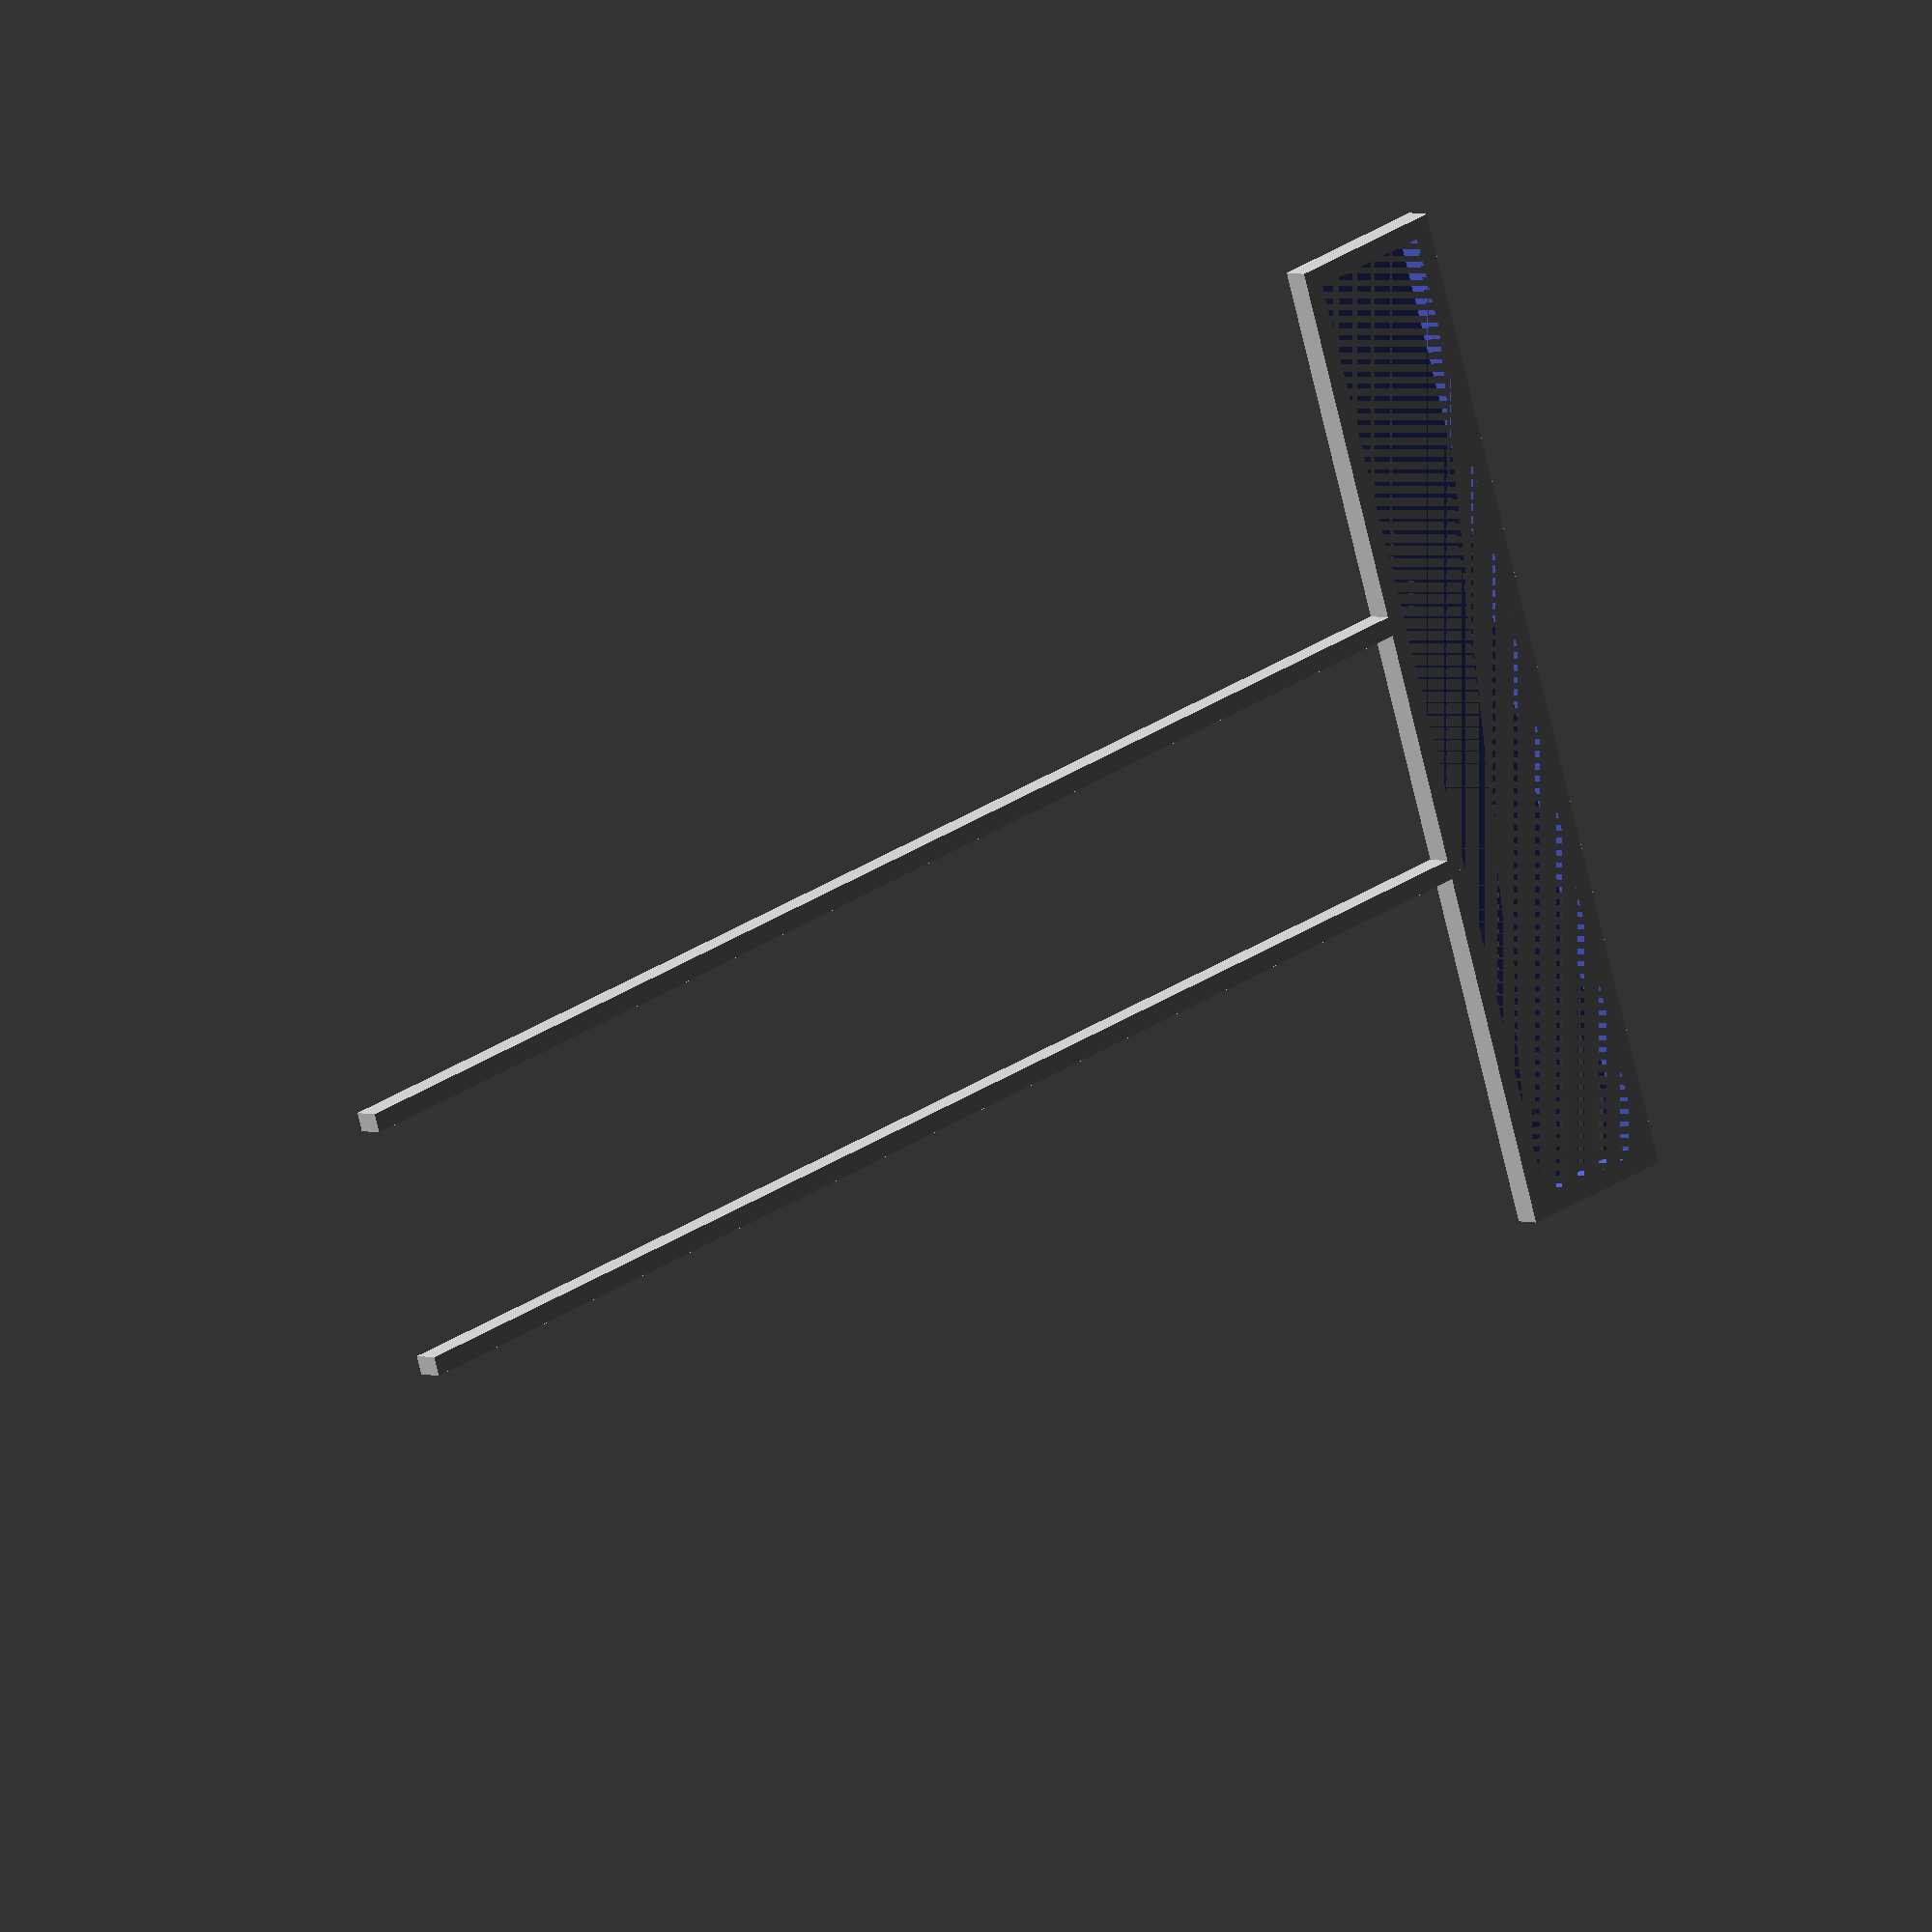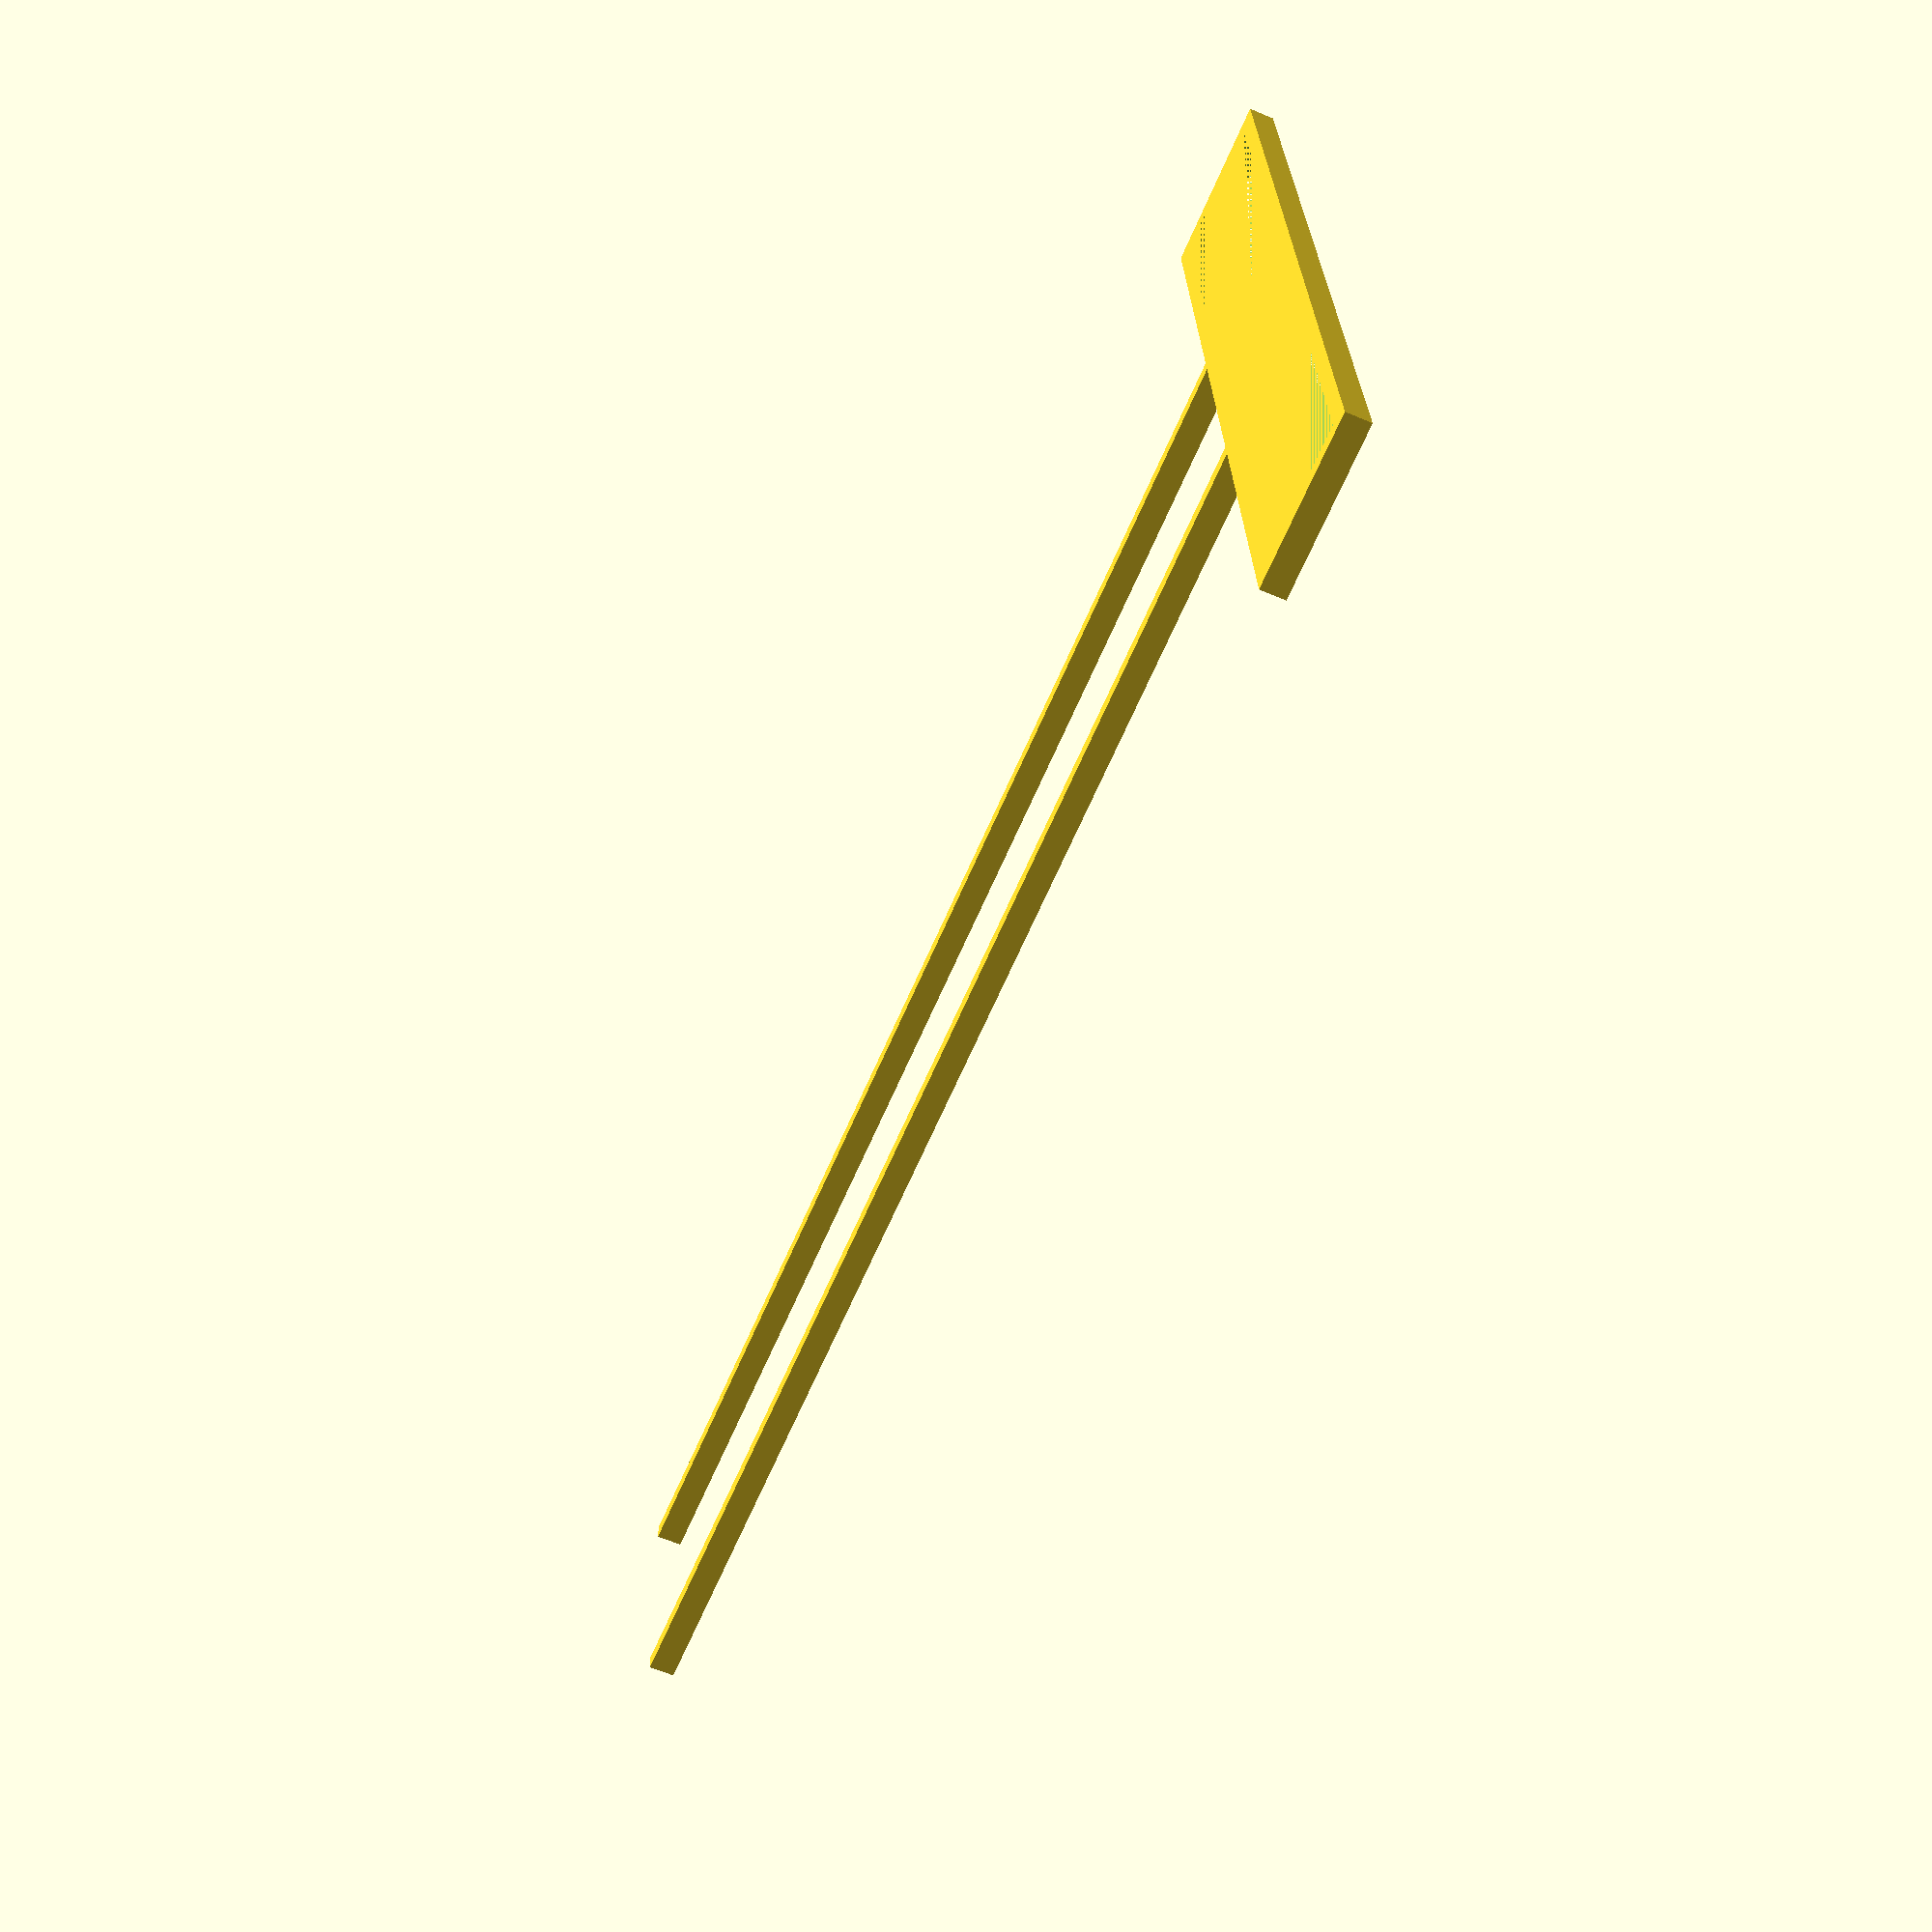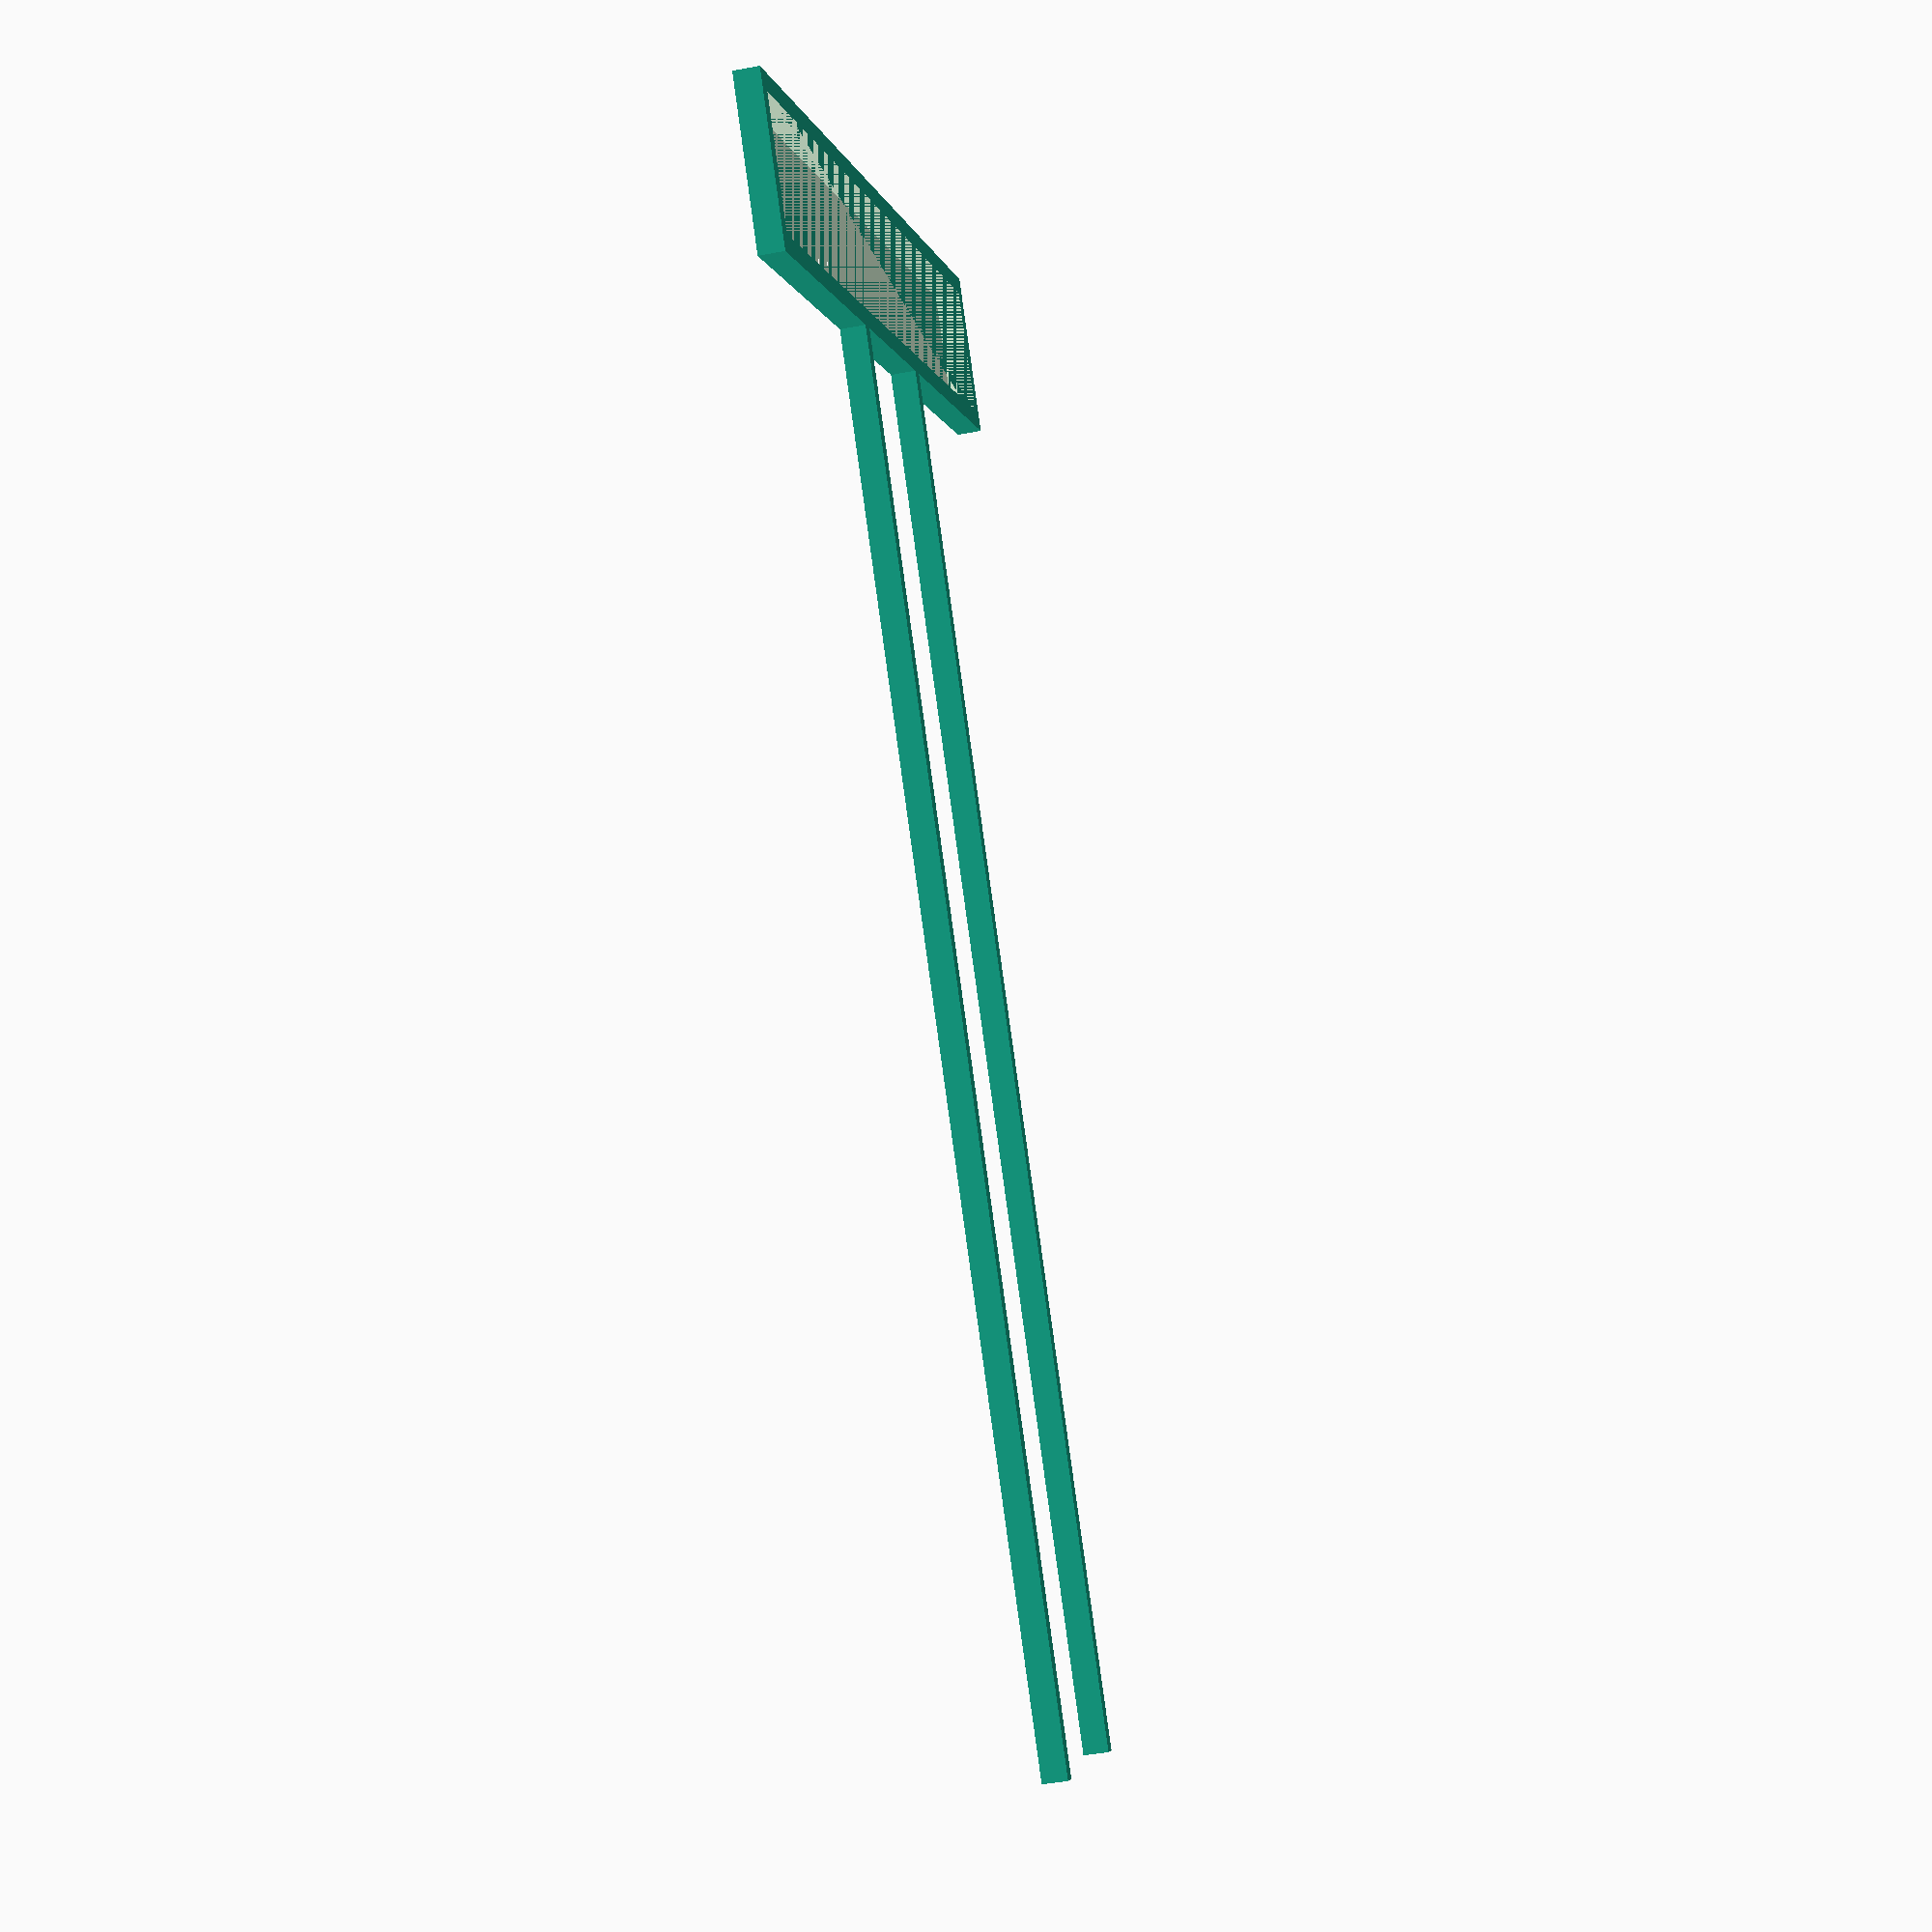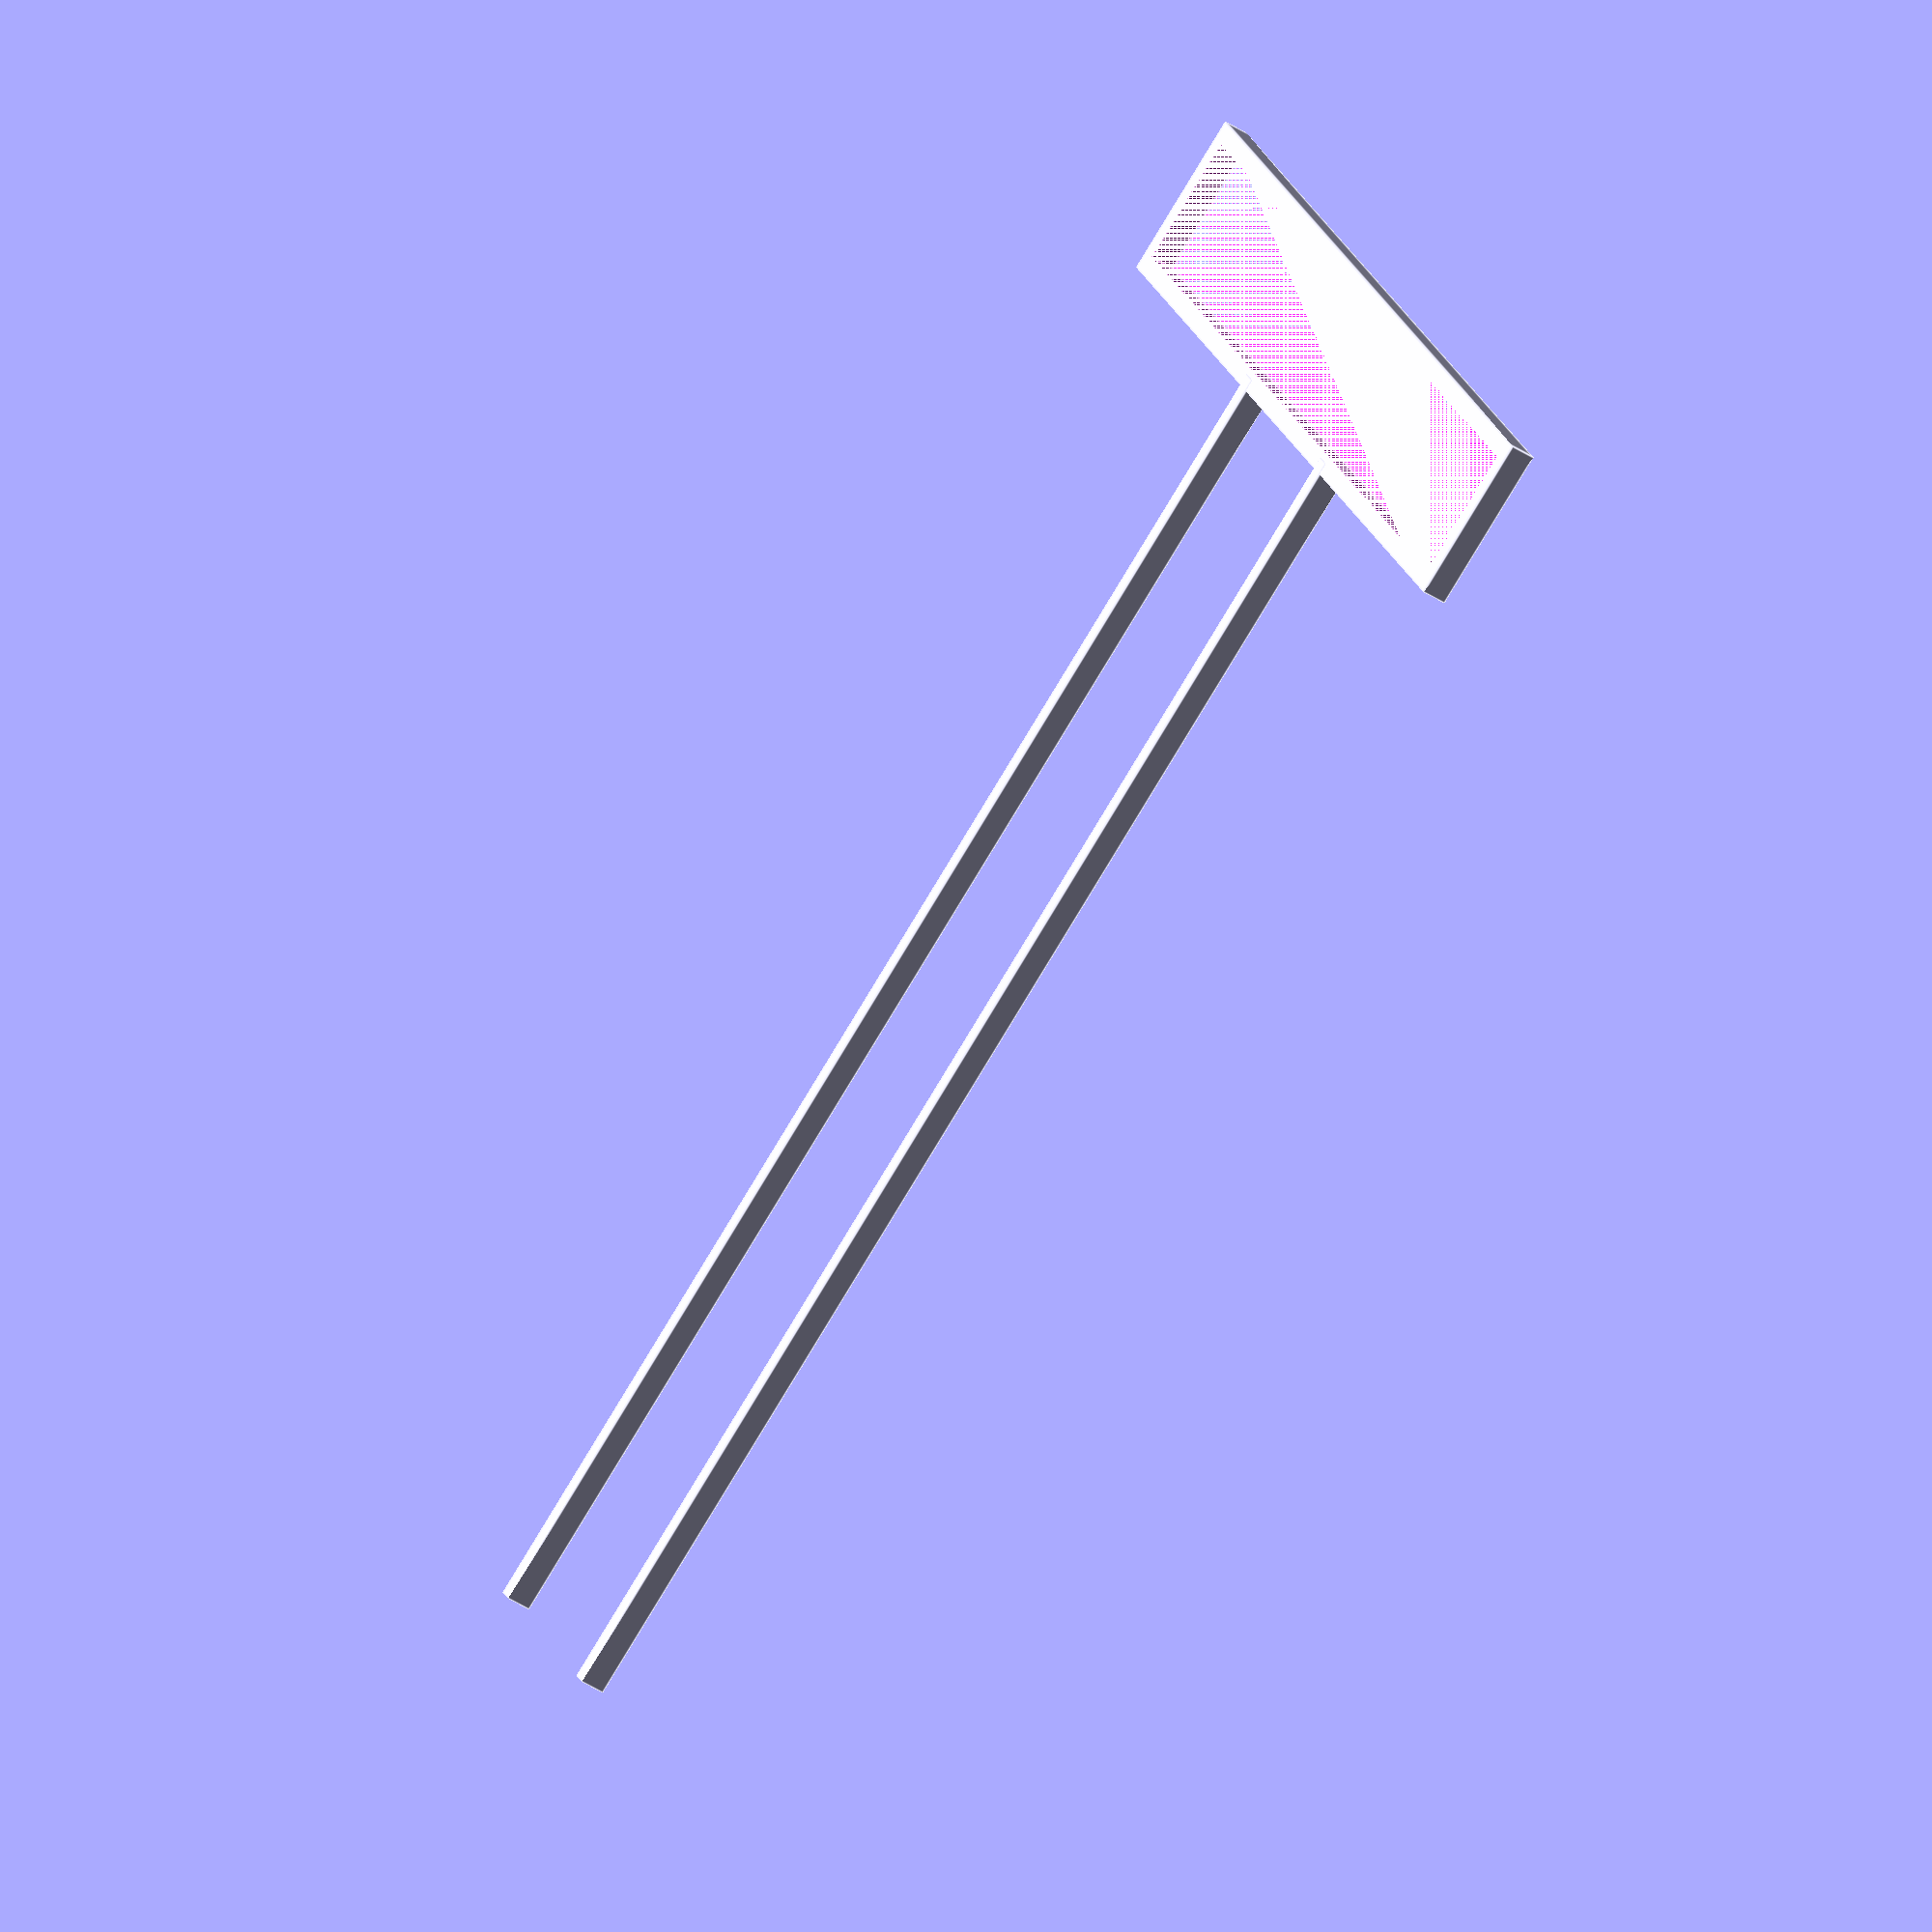
<openscad>
use <MCAD/regular_shapes.scad>

height = 2;
t = 1.5;
x = 40.48/2 + t + (40.48 - 39.41)/2;
y = 14.27/2 + t;

phone_t = 10.3;
phone_w = 75;
phone_holder_w = phone_w + 2*t;
phone_holder_t = phone_t + 2*t;

l = 110;

oval_tube(height, x, y, t);

translate([0, -l-y - phone_t/2, height/2])
difference(){
    cube([phone_holder_w, phone_holder_t, height], center=true);
    wedge();
    cube([phone_w, phone_t, height], center=true);
}

dec = 10;
squiggle = 1;
for (x_dec = [-dec, dec]){
    translate([x_dec, squiggle -l/2 - y, height/2])
    cube([t, l + squiggle, height], center=true);
}
</openscad>
<views>
elev=356.3 azim=252.1 roll=318.2 proj=o view=wireframe
elev=242.2 azim=273.7 roll=293.5 proj=p view=wireframe
elev=221.5 azim=322.3 roll=257.0 proj=p view=solid
elev=226.5 azim=298.8 roll=306.1 proj=o view=edges
</views>
